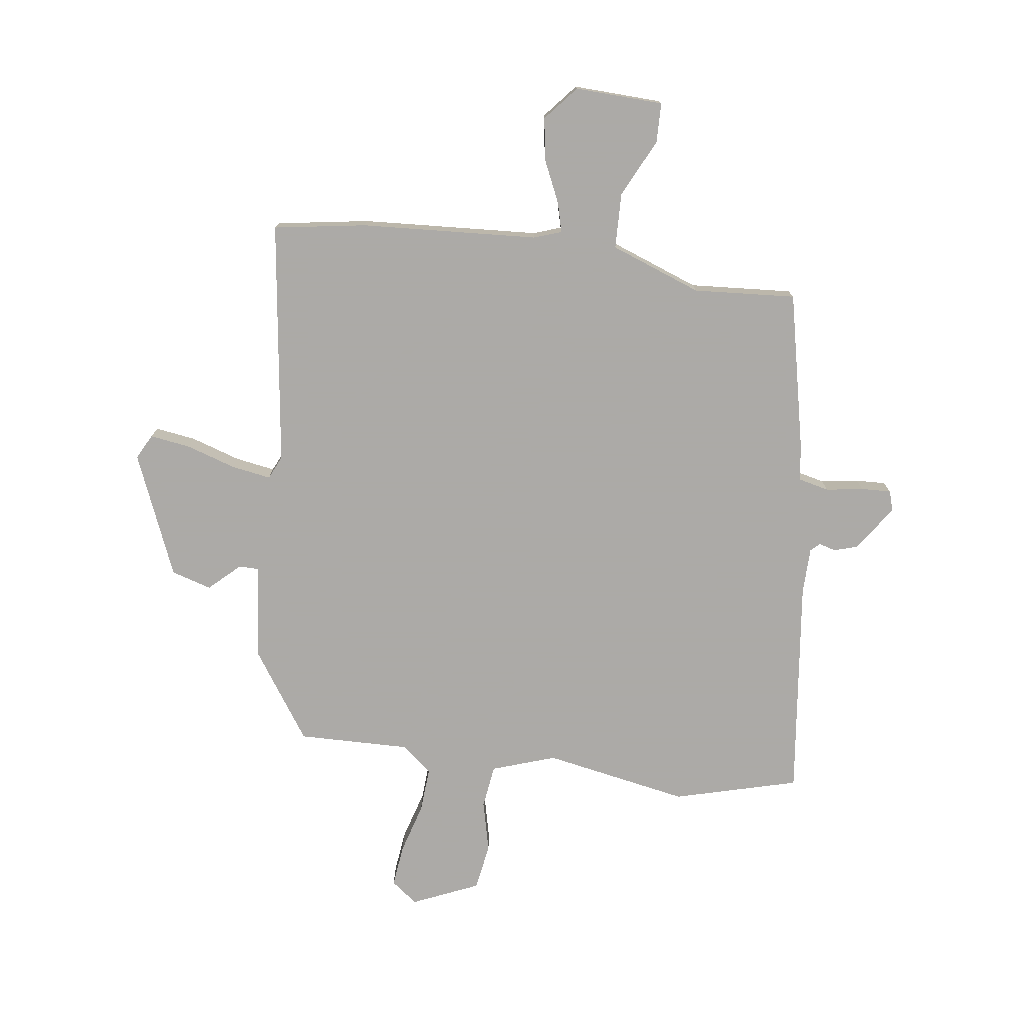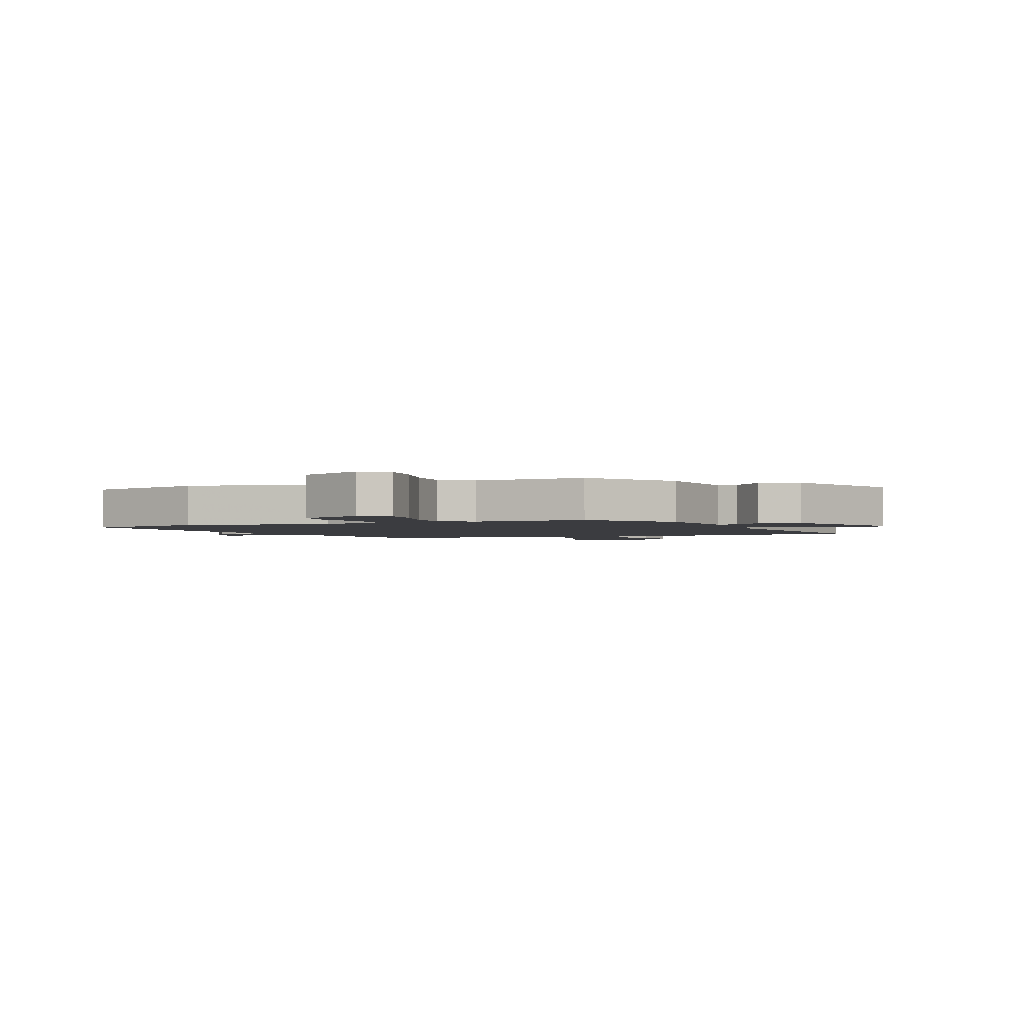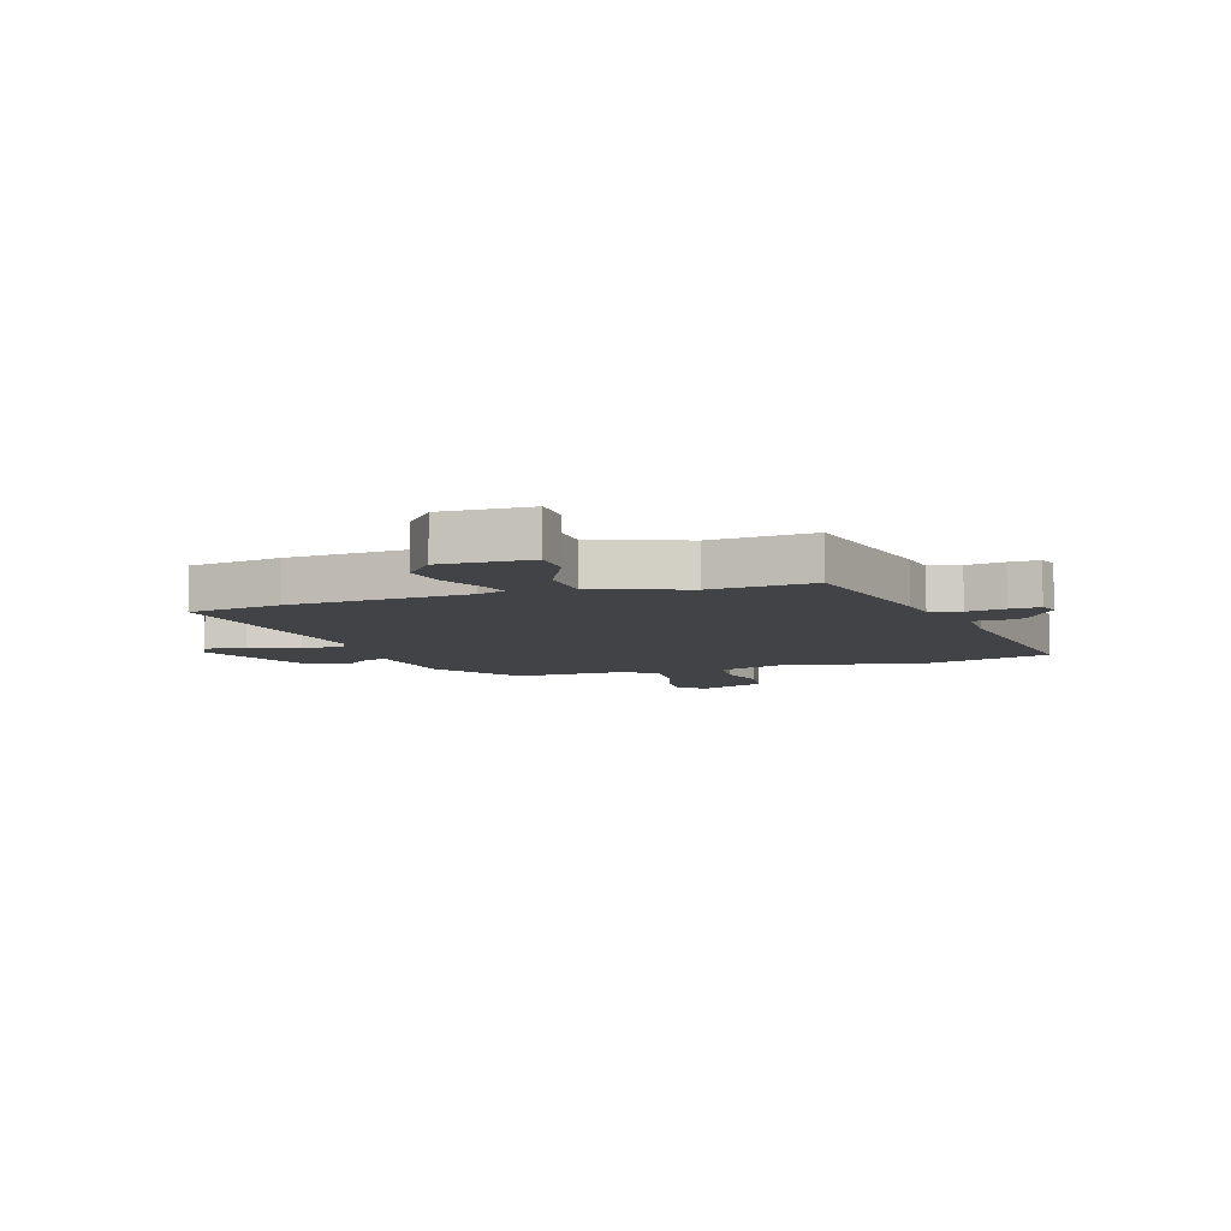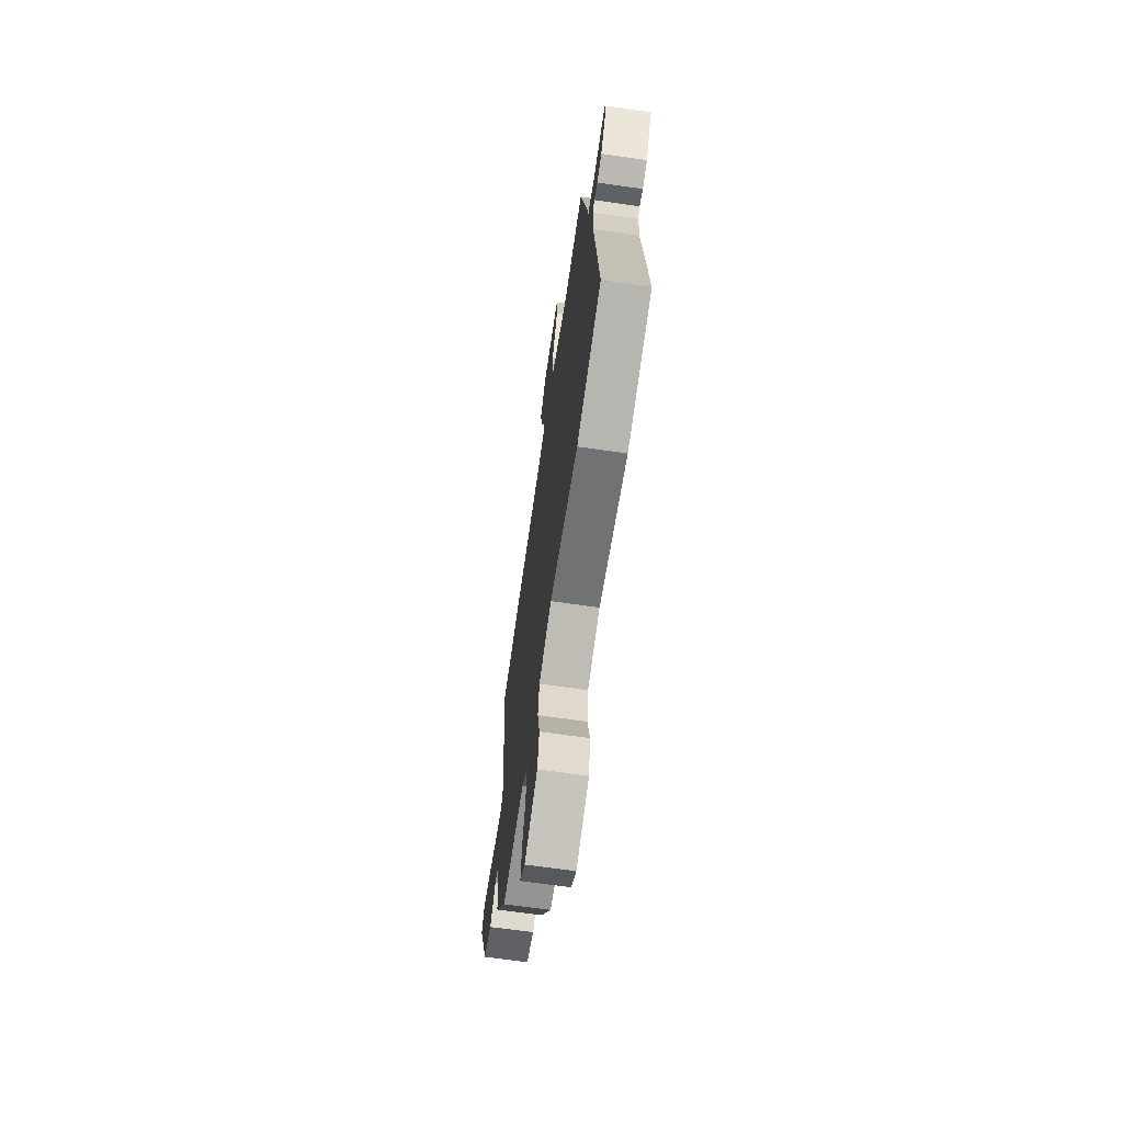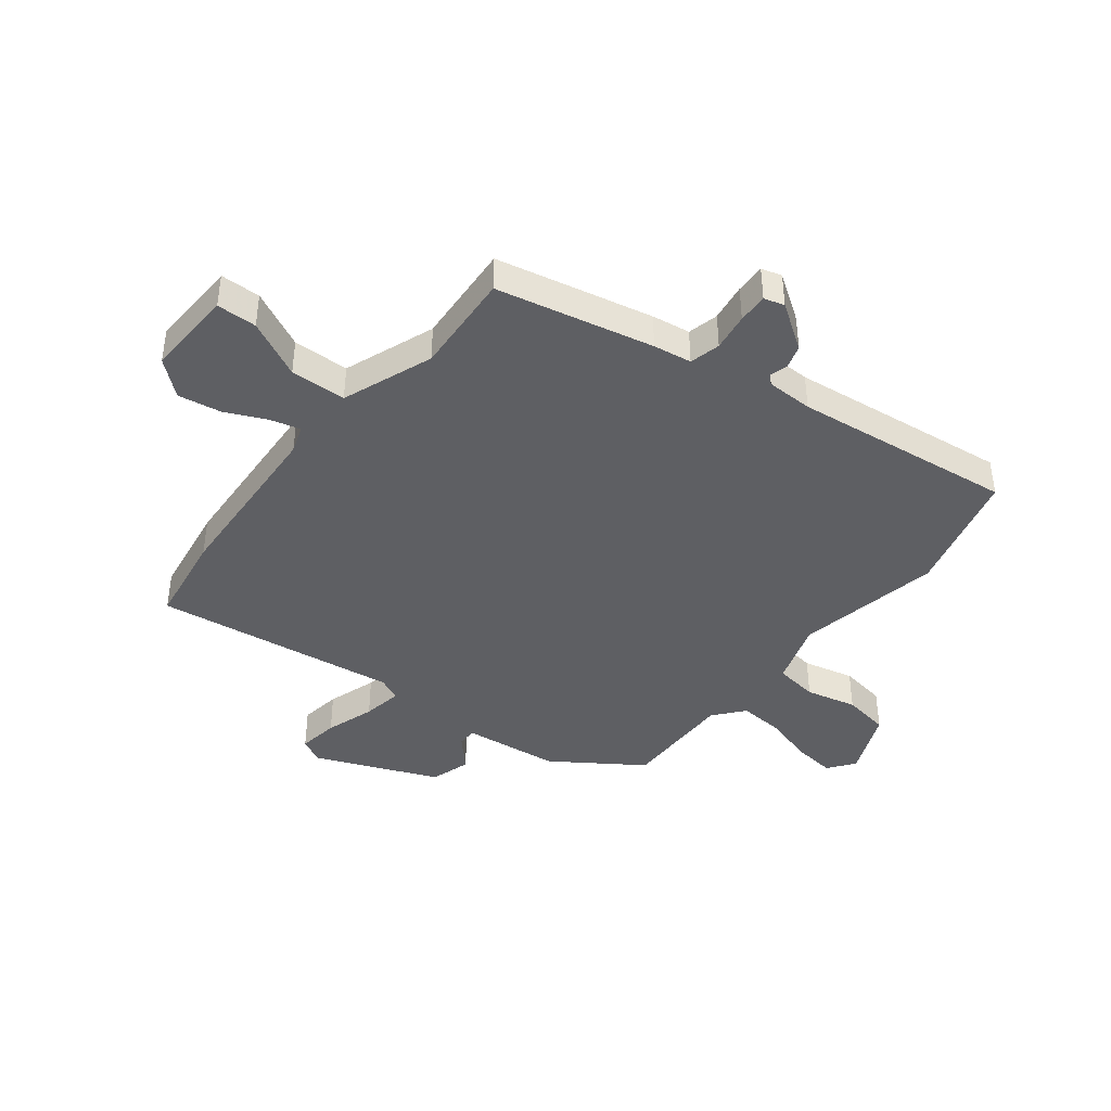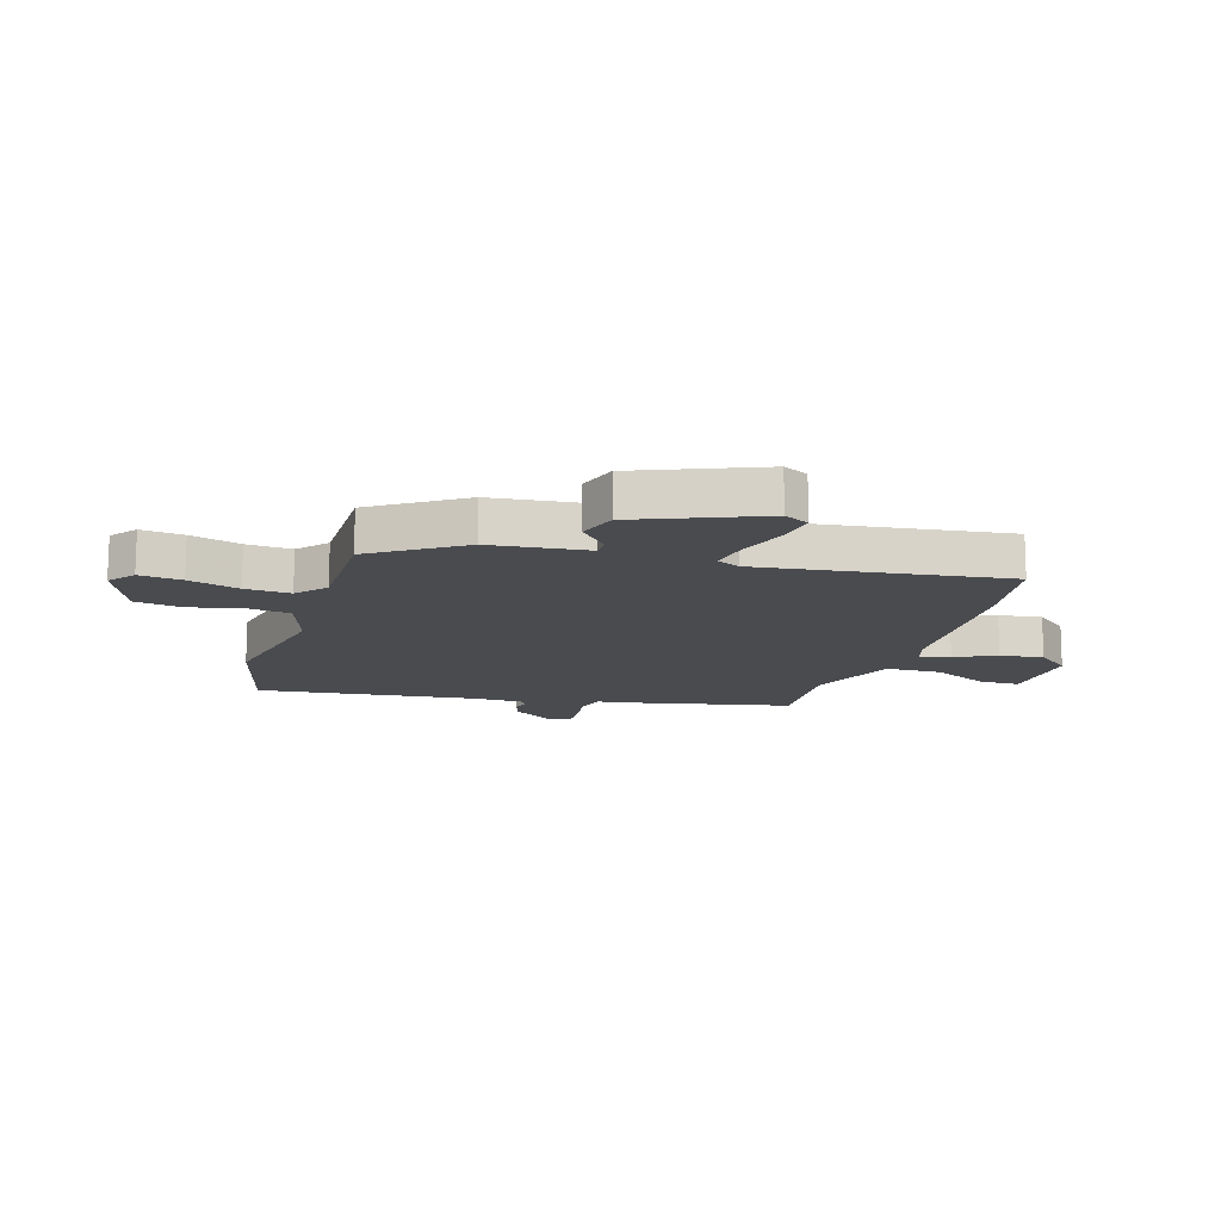
<metadata>
{"format":"obj","ext":"obj","renderer":"f3d","projection":"perspective","resolution":1024,"background":"white","views":[{"elev":-76.0,"azim":-6.5,"up":"+Y"},{"elev":-2.1,"azim":-155.4,"up":"+Y"},{"elev":-7.5,"azim":19.4,"up":"+Y"},{"elev":-67.2,"azim":81.8,"up":"+Z"},{"elev":-41.5,"azim":52.9,"up":"+Y"},{"elev":-13.8,"azim":-106.4,"up":"+Y"}]}
</metadata>
<code>
v -0.394 0.07 -0.494
v -0.497 0.07 -0.336
v -0.513 0.07 -0.164
v -0.548 0.07 -0.163
v -0.603 0.07 -0.212
v -0.674 0.07 -0.189
v -0.76 0.07 0.03
v -0.736 0.07 0.074
v -0.664 0.07 0.062
v -0.577 0.07 0.032
v -0.507 0.07 0.019
v -0.487 0.07 0.06
v -0.537 0.07 0.495
v -0.372 0.07 0.518
v -0.057 0.07 0.531
v -0.008 0.07 0.547
v -0.021 0.07 0.6
v -0.053 0.07 0.674
v -0.064 0.07 0.75
v -0.011 0.07 0.81
v 0.146 0.07 0.801
v 0.146 0.07 0.73
v 0.094 0.07 0.629
v 0.095 0.07 0.53
v 0.255 0.07 0.467
v 0.437 0.07 0.476
v 0.492 0.07 0.198
v 0.501 0.07 0.13
v 0.555 0.07 0.116
v 0.622 0.07 0.125
v 0.675 0.07 0.126
v 0.685 0.07 0.09
v 0.629 0.07 0.011
v 0.587 0.07 -0.001
v 0.557 0.07 0.008
v 0.541 0.07 -0.006
v 0.538 0.07 -0.089
v 0.577 0.07 -0.481
v 0.355 0.07 -0.536
v 0.099 0.07 -0.483
v -0.015 0.07 -0.519
v -0.027 0.07 -0.596
v -0.007 0.07 -0.687
v -0.022 0.07 -0.77
v -0.141 0.07 -0.819
v -0.187 0.07 -0.783
v -0.177 0.07 -0.708
v -0.149 0.07 -0.619
v -0.142 0.07 -0.539
v -0.194 0.07 -0.494
v -0.394 0 -0.494
v -0.497 0 -0.336
v -0.513 0 -0.164
v -0.548 0 -0.163
v -0.603 0 -0.212
v -0.674 0 -0.189
v -0.76 0 0.03
v -0.736 0 0.074
v -0.664 0 0.062
v -0.577 0 0.032
v -0.507 0 0.019
v -0.487 0 0.06
v -0.537 0 0.495
v -0.372 0 0.518
v -0.057 0 0.531
v -0.008 0 0.547
v -0.021 0 0.6
v -0.053 0 0.674
v -0.064 0 0.75
v -0.011 0 0.81
v 0.146 0 0.801
v 0.146 0 0.73
v 0.094 0 0.629
v 0.095 0 0.53
v 0.255 0 0.467
v 0.437 0 0.476
v 0.492 0 0.198
v 0.501 0 0.13
v 0.555 0 0.116
v 0.622 0 0.125
v 0.675 0 0.126
v 0.685 0 0.09
v 0.629 0 0.011
v 0.587 0 -0.001
v 0.557 0 0.008
v 0.541 0 -0.006
v 0.538 0 -0.089
v 0.577 0 -0.481
v 0.355 0 -0.536
v 0.099 0 -0.483
v -0.015 0 -0.519
v -0.027 0 -0.596
v -0.007 0 -0.687
v -0.022 0 -0.77
v -0.141 0 -0.819
v -0.187 0 -0.783
v -0.177 0 -0.708
v -0.149 0 -0.619
v -0.142 0 -0.539
v -0.194 0 -0.494
f 45 46 47 48
f 45 48 49
f 42 43 44 45
f 41 42 45 49
f 40 41 49 50
f 37 38 39 40
f 36 37 40 50
f 32 33 34 35
f 30 31 32 35
f 29 30 35 36
f 28 29 36 50
f 25 26 27 28
f 24 25 28 50
f 20 21 22 23
f 17 18 19 20
f 16 17 20 23
f 12 13 14 15
f 11 12 15 16
f 7 8 9 10
f 7 10 11
f 4 5 6 7
f 3 4 7 11
f 16 23 24 50
f 3 11 16 50
f 1 2 3 50
f 98 97 96 95
f 99 98 95
f 95 94 93 92
f 99 95 92 91
f 100 99 91 90
f 90 89 88 87
f 100 90 87 86
f 85 84 83 82
f 85 82 81 80
f 86 85 80 79
f 100 86 79 78
f 78 77 76 75
f 100 78 75 74
f 73 72 71 70
f 70 69 68 67
f 73 70 67 66
f 65 64 63 62
f 66 65 62 61
f 60 59 58 57
f 61 60 57
f 57 56 55 54
f 61 57 54 53
f 100 74 73 66
f 100 66 61 53
f 100 53 52 51
f 1 51 52 2
f 2 52 53 3
f 3 53 54 4
f 4 54 55 5
f 5 55 56 6
f 6 56 57 7
f 7 57 58 8
f 8 58 59 9
f 9 59 60 10
f 10 60 61 11
f 11 61 62 12
f 12 62 63 13
f 13 63 64 14
f 14 64 65 15
f 15 65 66 16
f 16 66 67 17
f 17 67 68 18
f 18 68 69 19
f 19 69 70 20
f 20 70 71 21
f 21 71 72 22
f 22 72 73 23
f 23 73 74 24
f 24 74 75 25
f 25 75 76 26
f 26 76 77 27
f 27 77 78 28
f 28 78 79 29
f 29 79 80 30
f 30 80 81 31
f 31 81 82 32
f 32 82 83 33
f 33 83 84 34
f 34 84 85 35
f 35 85 86 36
f 36 86 87 37
f 37 87 88 38
f 38 88 89 39
f 39 89 90 40
f 40 90 91 41
f 41 91 92 42
f 42 92 93 43
f 43 93 94 44
f 44 94 95 45
f 45 95 96 46
f 46 96 97 47
f 47 97 98 48
f 48 98 99 49
f 49 99 100 50
f 50 100 51 1

</code>
